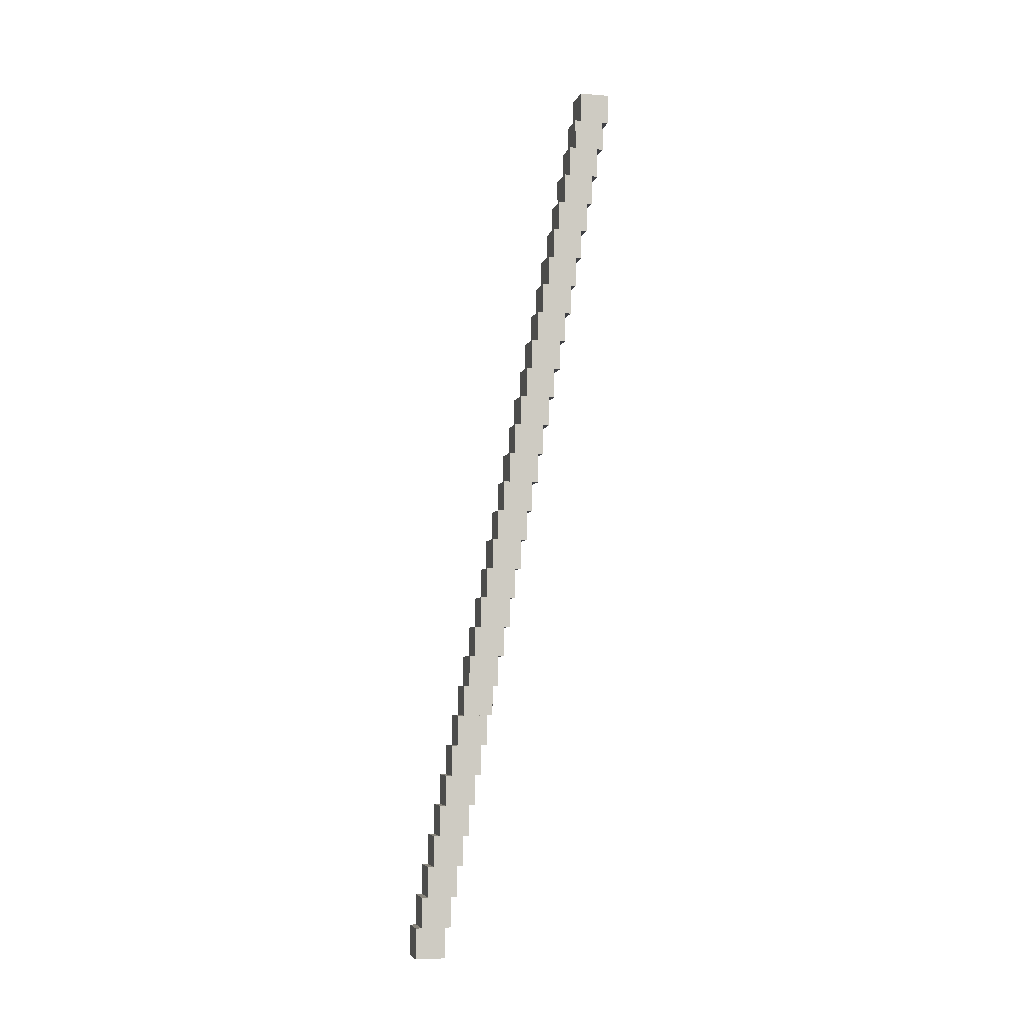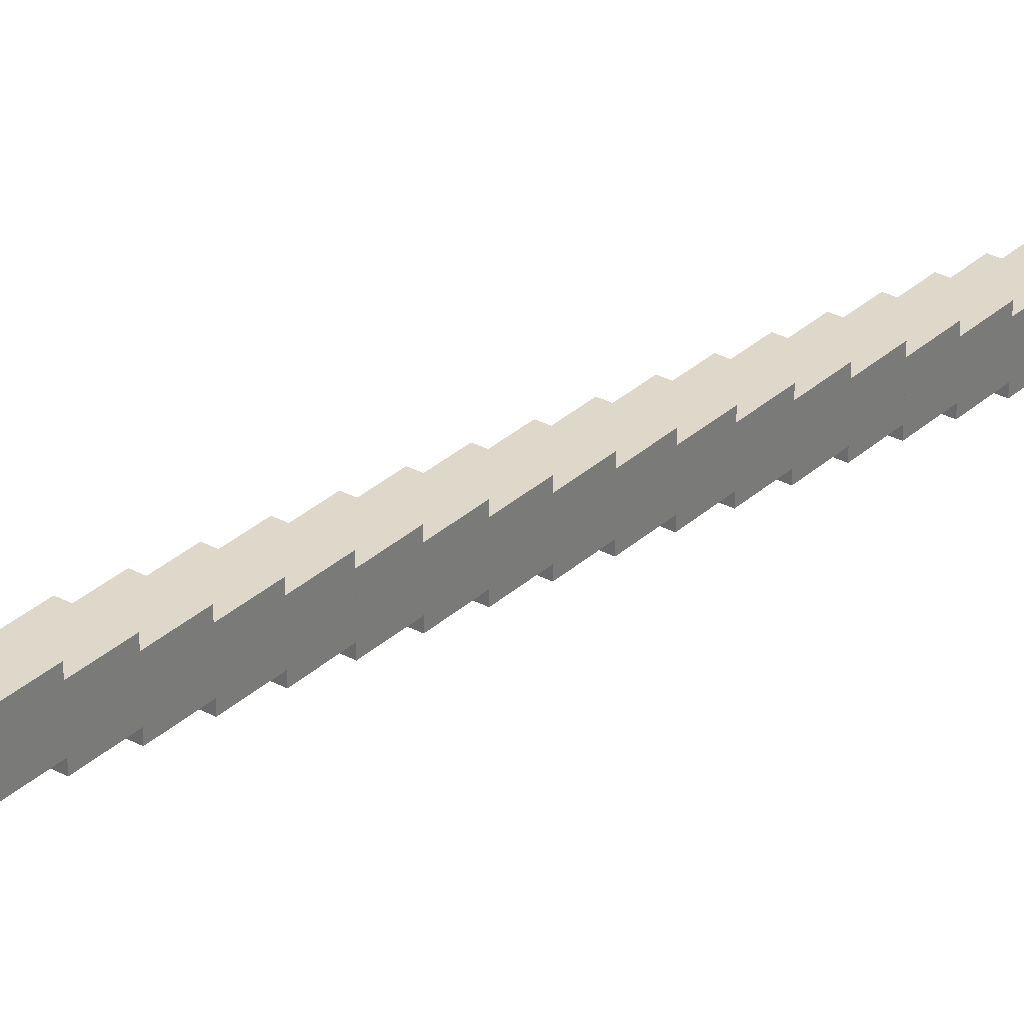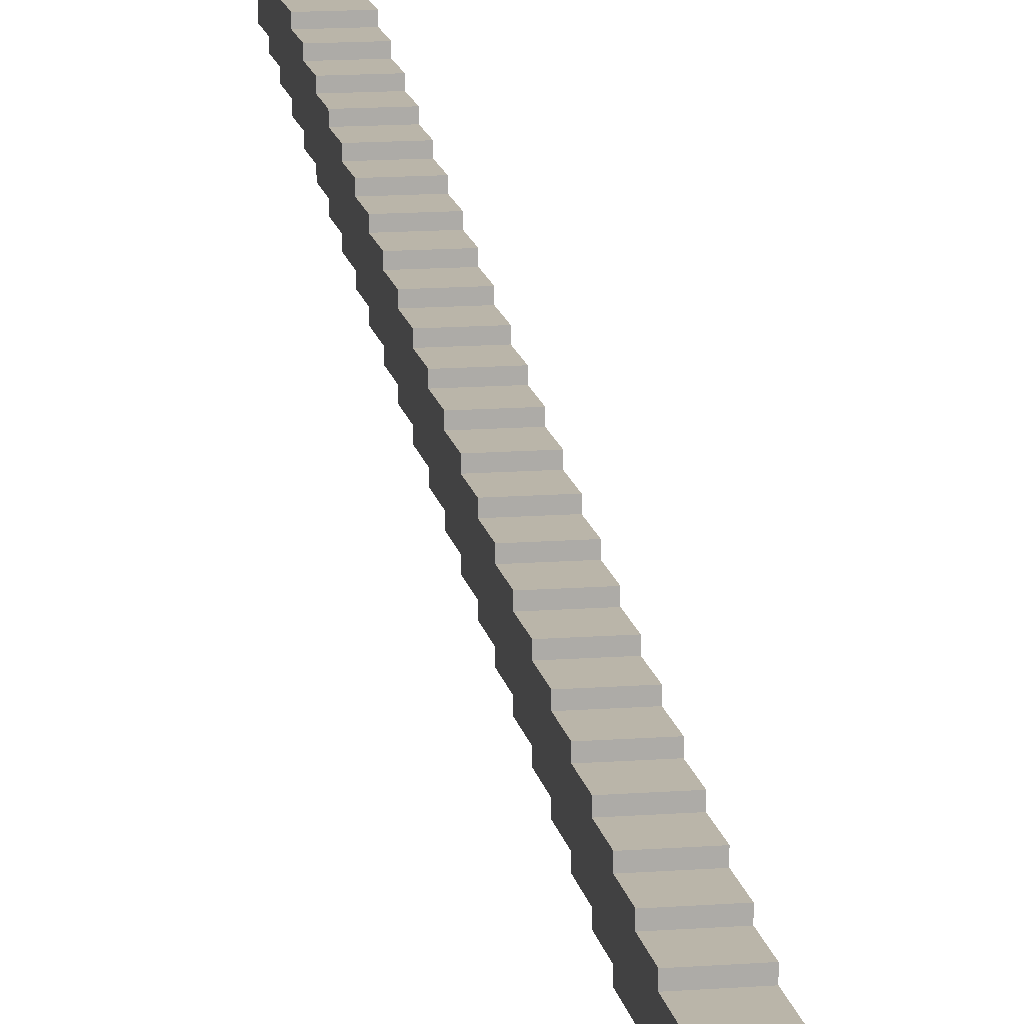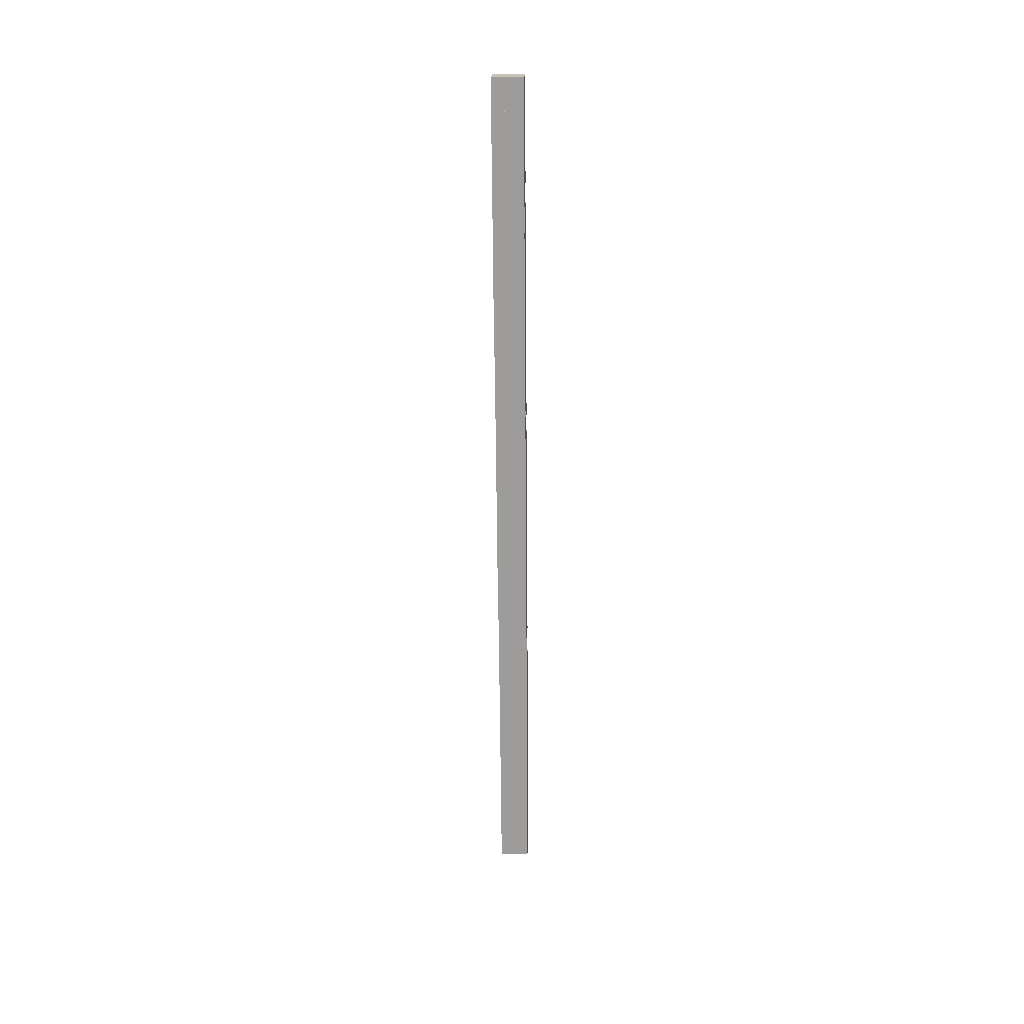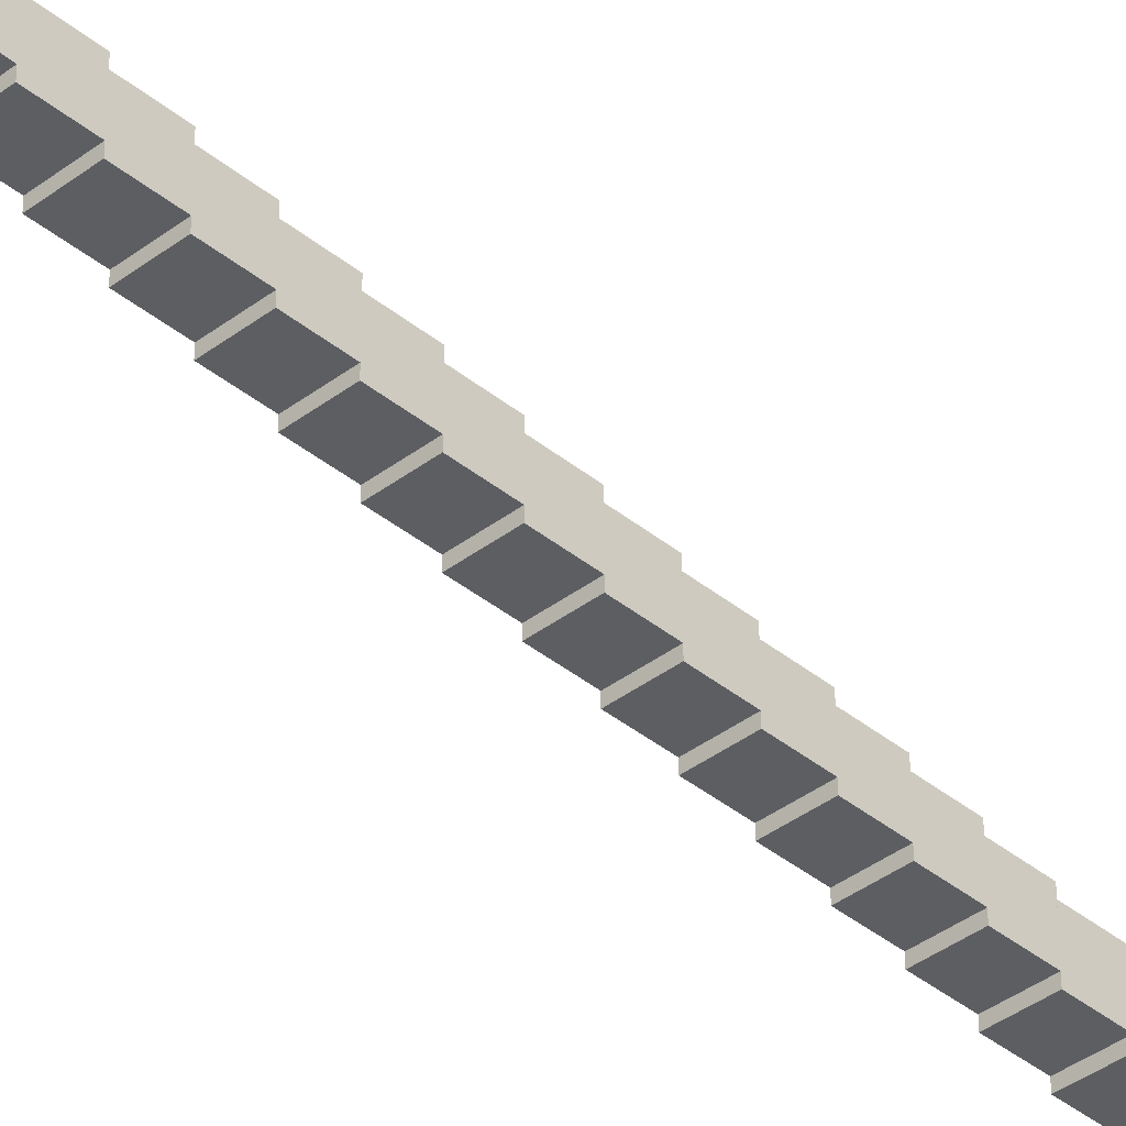
<metadata>
{"format":"obj","ext":"obj","renderer":"f3d","projection":"perspective","resolution":1024,"background":"white","views":[{"elev":-5.9,"azim":76.5,"up":"+Y"},{"elev":31.0,"azim":37.8,"up":"+Z"},{"elev":13.7,"azim":170.3,"up":"+Z"},{"elev":19.6,"azim":-177.6,"up":"+Y"},{"elev":-38.2,"azim":44.0,"up":"+Z"}]}
</metadata>
<code>
o Cube
v 1 1 -1
v 1 -1 -1
v 1 1 1
v 1 -1 1
v -1 1 -1
v -1 -1 -1
v -1 1 1
v -1 -1 1
v 1 3 -1.4
v 1 1 -1.4
v 1 3 0.6
v 1 1 0.6
v -1 3 -1.4
v -1 1 -1.4
v -1 3 0.6
v -1 1 0.6
v 1 5 -1.8
v 1 3 -1.8
v 1 5 0.2
v 1 3 0.2
v -1 5 -1.8
v -1 3 -1.8
v -1 5 0.2
v -1 3 0.2
v 1 7 -2.2
v 1 5 -2.2
v 1 7 -0.2
v 1 5 -0.2
v -1 7 -2.2
v -1 5 -2.2
v -1 7 -0.2
v -1 5 -0.2
v 1 9 -2.6
v 1 7 -2.6
v 1 9 -0.6
v 1 7 -0.6
v -1 9 -2.6
v -1 7 -2.6
v -1 9 -0.6
v -1 7 -0.6
v 1 11 -3
v 1 9 -3
v 1 11 -1
v 1 9 -1
v -1 11 -3
v -1 9 -3
v -1 11 -1
v -1 9 -1
v 1 13 -3.4
v 1 11 -3.4
v 1 13 -1.4
v 1 11 -1.4
v -1 13 -3.4
v -1 11 -3.4
v -1 13 -1.4
v -1 11 -1.4
v 1 15 -3.8
v 1 13 -3.8
v 1 15 -1.8
v 1 13 -1.8
v -1 15 -3.8
v -1 13 -3.8
v -1 15 -1.8
v -1 13 -1.8
v 1 17 -4.2
v 1 15 -4.2
v 1 17 -2.2
v 1 15 -2.2
v -1 17 -4.2
v -1 15 -4.2
v -1 17 -2.2
v -1 15 -2.2
v 1 19 -4.6
v 1 17 -4.6
v 1 19 -2.6
v 1 17 -2.6
v -1 19 -4.6
v -1 17 -4.6
v -1 19 -2.6
v -1 17 -2.6
v 1 21 -5
v 1 19 -5
v 1 21 -3
v 1 19 -3
v -1 21 -5
v -1 19 -5
v -1 21 -3
v -1 19 -3
v 1 23 -5.4
v 1 21 -5.4
v 1 23 -3.4
v 1 21 -3.4
v -1 23 -5.4
v -1 21 -5.4
v -1 23 -3.4
v -1 21 -3.4
v 1 25 -5.8
v 1 23 -5.8
v 1 25 -3.8
v 1 23 -3.8
v -1 25 -5.8
v -1 23 -5.8
v -1 25 -3.8
v -1 23 -3.8
v 1 27 -6.2
v 1 25 -6.2
v 1 27 -4.2
v 1 25 -4.2
v -1 27 -6.2
v -1 25 -6.2
v -1 27 -4.2
v -1 25 -4.2
v 1 29 -6.6
v 1 27 -6.6
v 1 29 -4.6
v 1 27 -4.6
v -1 29 -6.6
v -1 27 -6.6
v -1 29 -4.6
v -1 27 -4.6
v 1 31 -7
v 1 29 -7
v 1 31 -5
v 1 29 -5
v -1 31 -7
v -1 29 -7
v -1 31 -5
v -1 29 -5
v 1 33 -7.4
v 1 31 -7.4
v 1 33 -5.4
v 1 31 -5.4
v -1 33 -7.4
v -1 31 -7.4
v -1 33 -5.4
v -1 31 -5.4
v 1 35 -7.8
v 1 33 -7.8
v 1 35 -5.8
v 1 33 -5.8
v -1 35 -7.8
v -1 33 -7.8
v -1 35 -5.8
v -1 33 -5.8
v 1 37 -8.2
v 1 35 -8.2
v 1 37 -6.2
v 1 35 -6.2
v -1 37 -8.2
v -1 35 -8.2
v -1 37 -6.2
v -1 35 -6.2
v 1 39 -8.6
v 1 37 -8.6
v 1 39 -6.6
v 1 37 -6.6
v -1 39 -8.6
v -1 37 -8.6
v -1 39 -6.6
v -1 37 -6.6
v 1 41 -9
v 1 39 -9
v 1 41 -7
v 1 39 -7
v -1 41 -9
v -1 39 -9
v -1 41 -7
v -1 39 -7
v 1 43 -9.4
v 1 41 -9.4
v 1 43 -7.4
v 1 41 -7.4
v -1 43 -9.4
v -1 41 -9.4
v -1 43 -7.4
v -1 41 -7.4
v 1 45 -9.8
v 1 43 -9.8
v 1 45 -7.8
v 1 43 -7.8
v -1 45 -9.8
v -1 43 -9.8
v -1 45 -7.8
v -1 43 -7.8
v 1 47 -10.2
v 1 45 -10.2
v 1 47 -8.2
v 1 45 -8.2
v -1 47 -10.2
v -1 45 -10.2
v -1 47 -8.2
v -1 45 -8.2
v 1 49 -10.6
v 1 47 -10.6
v 1 49 -8.6
v 1 47 -8.6
v -1 49 -10.6
v -1 47 -10.6
v -1 49 -8.6
v -1 47 -8.6
v 1 51 -11
v 1 49 -11
v 1 51 -9
v 1 49 -9
v -1 51 -11
v -1 49 -11
v -1 51 -9
v -1 49 -9
v 1 53 -11.4
v 1 51 -11.4
v 1 53 -9.4
v 1 51 -9.4
v -1 53 -11.4
v -1 51 -11.4
v -1 53 -9.4
v -1 51 -9.4
v 1 55 -11.8
v 1 53 -11.8
v 1 55 -9.8
v 1 53 -9.8
v -1 55 -11.8
v -1 53 -11.8
v -1 55 -9.8
v -1 53 -9.8
v 1 57 -12.2
v 1 55 -12.2
v 1 57 -10.2
v 1 55 -10.2
v -1 57 -12.2
v -1 55 -12.2
v -1 57 -10.2
v -1 55 -10.2
v 1 59 -12.6
v 1 57 -12.6
v 1 59 -10.6
v 1 57 -10.6
v -1 59 -12.6
v -1 57 -12.6
v -1 59 -10.6
v -1 57 -10.6
f 1 5 7 3
f 4 3 7 8
f 8 7 5 6
f 6 2 4 8
f 2 1 3 4
f 6 5 1 2
f 9 13 15 11
f 12 11 15 16
f 16 15 13 14
f 14 10 12 16
f 10 9 11 12
f 14 13 9 10
f 17 21 23 19
f 20 19 23 24
f 24 23 21 22
f 22 18 20 24
f 18 17 19 20
f 22 21 17 18
f 25 29 31 27
f 28 27 31 32
f 32 31 29 30
f 30 26 28 32
f 26 25 27 28
f 30 29 25 26
f 33 37 39 35
f 36 35 39 40
f 40 39 37 38
f 38 34 36 40
f 34 33 35 36
f 38 37 33 34
f 41 45 47 43
f 44 43 47 48
f 48 47 45 46
f 46 42 44 48
f 42 41 43 44
f 46 45 41 42
f 49 53 55 51
f 52 51 55 56
f 56 55 53 54
f 54 50 52 56
f 50 49 51 52
f 54 53 49 50
f 57 61 63 59
f 60 59 63 64
f 64 63 61 62
f 62 58 60 64
f 58 57 59 60
f 62 61 57 58
f 65 69 71 67
f 68 67 71 72
f 72 71 69 70
f 70 66 68 72
f 66 65 67 68
f 70 69 65 66
f 73 77 79 75
f 76 75 79 80
f 80 79 77 78
f 78 74 76 80
f 74 73 75 76
f 78 77 73 74
f 81 85 87 83
f 84 83 87 88
f 88 87 85 86
f 86 82 84 88
f 82 81 83 84
f 86 85 81 82
f 89 93 95 91
f 92 91 95 96
f 96 95 93 94
f 94 90 92 96
f 90 89 91 92
f 94 93 89 90
f 97 101 103 99
f 100 99 103 104
f 104 103 101 102
f 102 98 100 104
f 98 97 99 100
f 102 101 97 98
f 105 109 111 107
f 108 107 111 112
f 112 111 109 110
f 110 106 108 112
f 106 105 107 108
f 110 109 105 106
f 113 117 119 115
f 116 115 119 120
f 120 119 117 118
f 118 114 116 120
f 114 113 115 116
f 118 117 113 114
f 121 125 127 123
f 124 123 127 128
f 128 127 125 126
f 126 122 124 128
f 122 121 123 124
f 126 125 121 122
f 129 133 135 131
f 132 131 135 136
f 136 135 133 134
f 134 130 132 136
f 130 129 131 132
f 134 133 129 130
f 137 141 143 139
f 140 139 143 144
f 144 143 141 142
f 142 138 140 144
f 138 137 139 140
f 142 141 137 138
f 145 149 151 147
f 148 147 151 152
f 152 151 149 150
f 150 146 148 152
f 146 145 147 148
f 150 149 145 146
f 153 157 159 155
f 156 155 159 160
f 160 159 157 158
f 158 154 156 160
f 154 153 155 156
f 158 157 153 154
f 161 165 167 163
f 164 163 167 168
f 168 167 165 166
f 166 162 164 168
f 162 161 163 164
f 166 165 161 162
f 169 173 175 171
f 172 171 175 176
f 176 175 173 174
f 174 170 172 176
f 170 169 171 172
f 174 173 169 170
f 177 181 183 179
f 180 179 183 184
f 184 183 181 182
f 182 178 180 184
f 178 177 179 180
f 182 181 177 178
f 185 189 191 187
f 188 187 191 192
f 192 191 189 190
f 190 186 188 192
f 186 185 187 188
f 190 189 185 186
f 193 197 199 195
f 196 195 199 200
f 200 199 197 198
f 198 194 196 200
f 194 193 195 196
f 198 197 193 194
f 201 205 207 203
f 204 203 207 208
f 208 207 205 206
f 206 202 204 208
f 202 201 203 204
f 206 205 201 202
f 209 213 215 211
f 212 211 215 216
f 216 215 213 214
f 214 210 212 216
f 210 209 211 212
f 214 213 209 210
f 217 221 223 219
f 220 219 223 224
f 224 223 221 222
f 222 218 220 224
f 218 217 219 220
f 222 221 217 218
f 225 229 231 227
f 228 227 231 232
f 232 231 229 230
f 230 226 228 232
f 226 225 227 228
f 230 229 225 226
f 233 237 239 235
f 236 235 239 240
f 240 239 237 238
f 238 234 236 240
f 234 233 235 236
f 238 237 233 234

</code>
